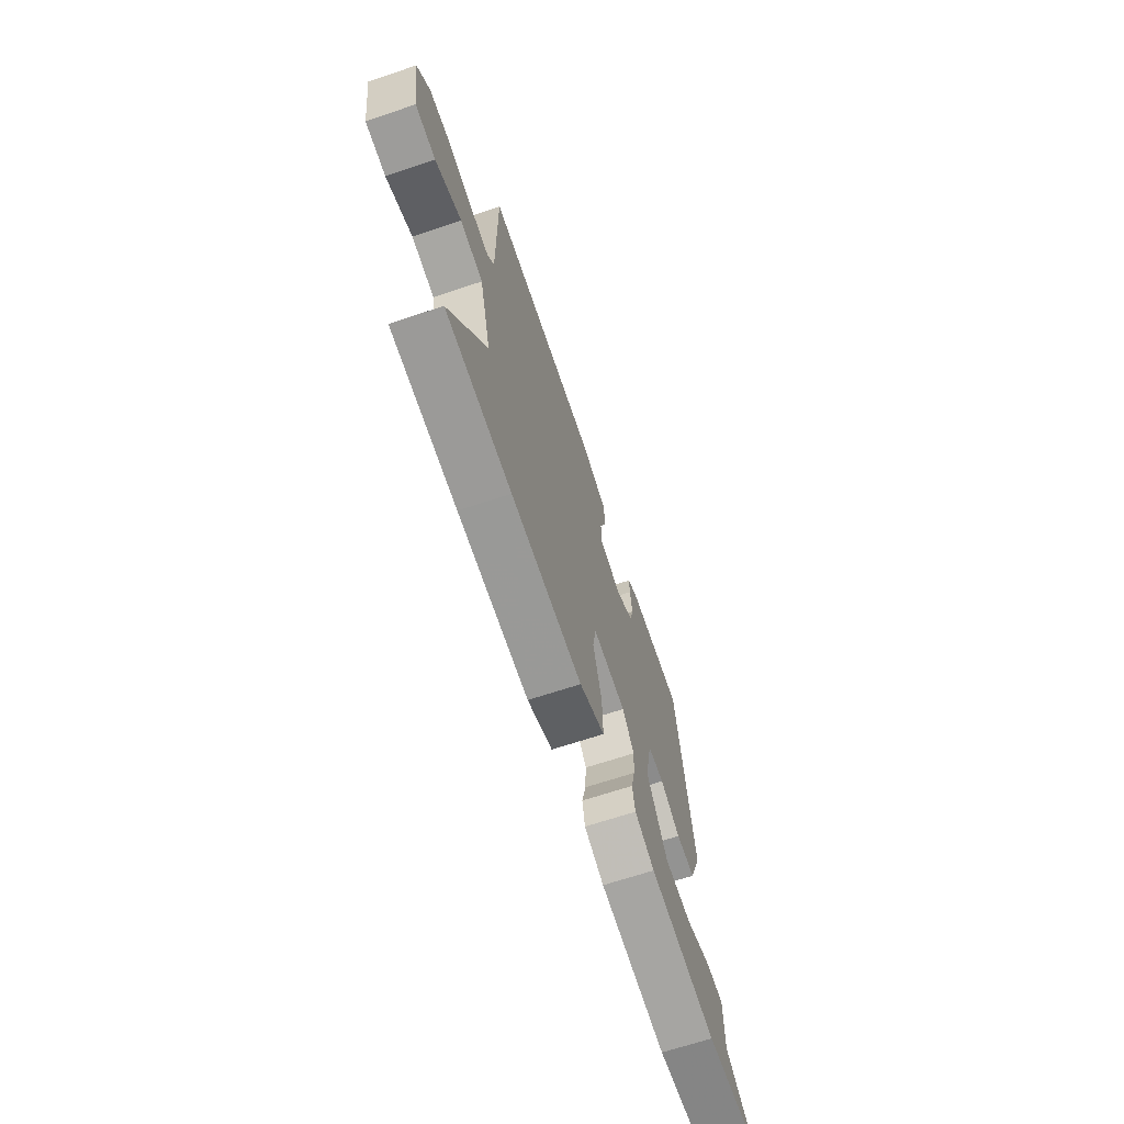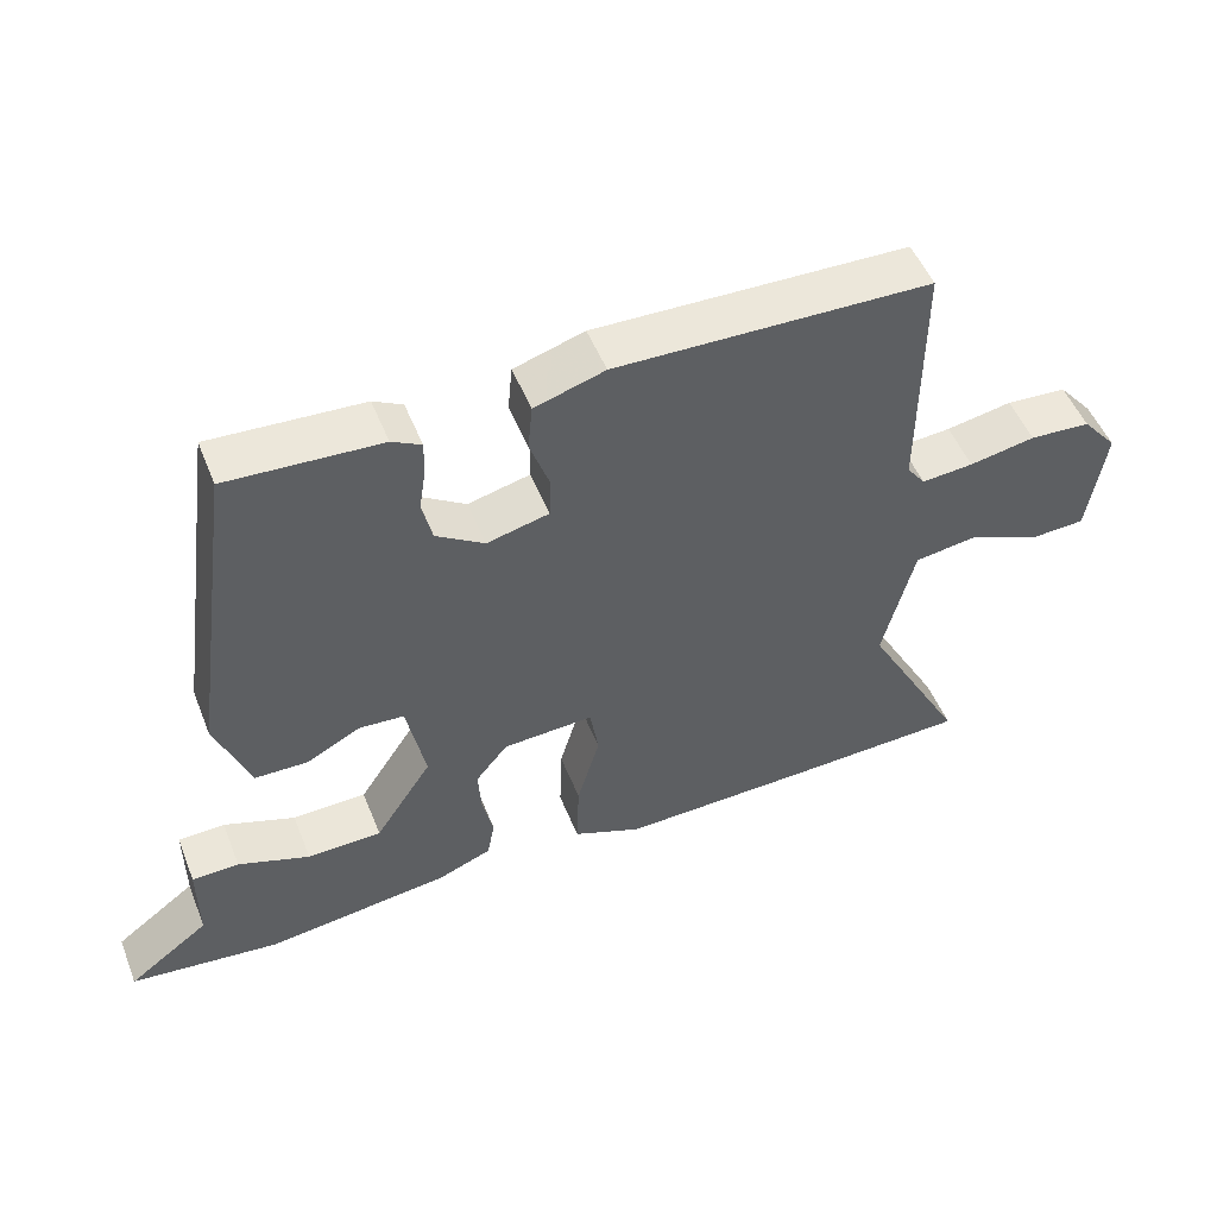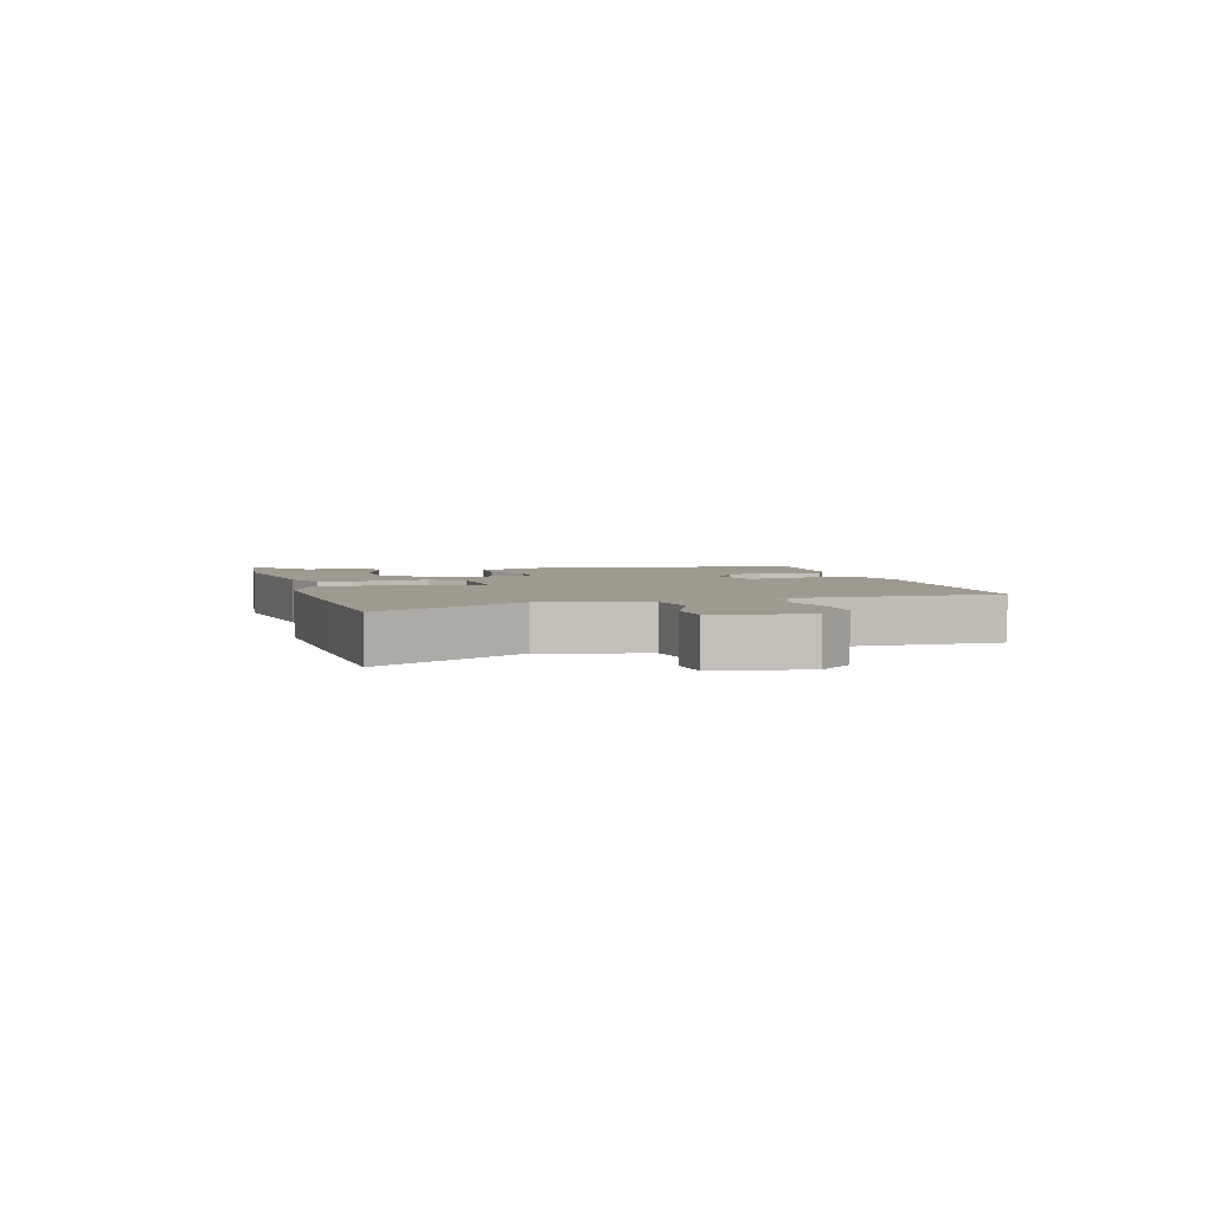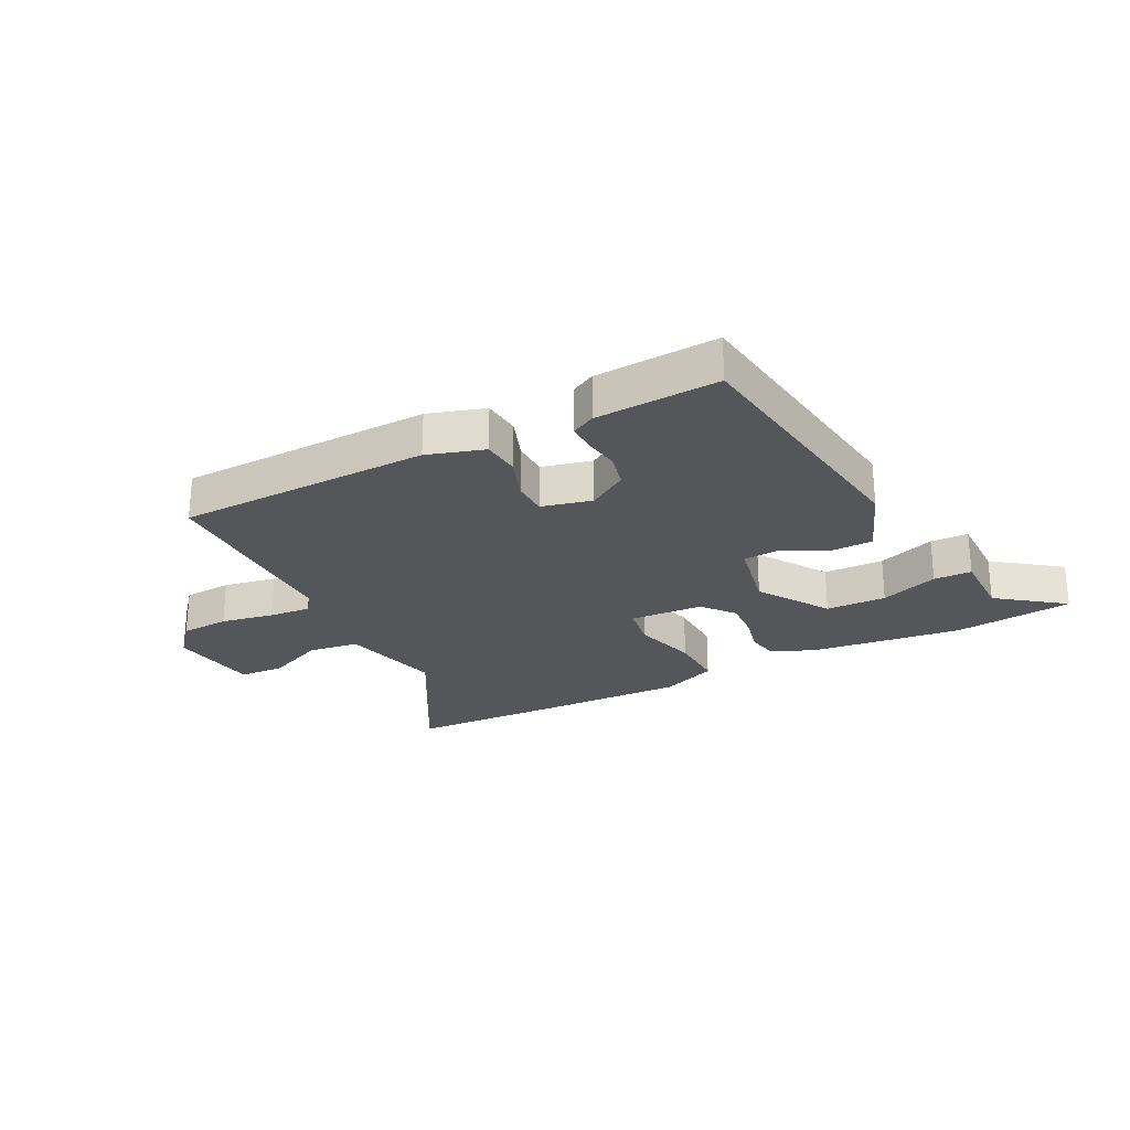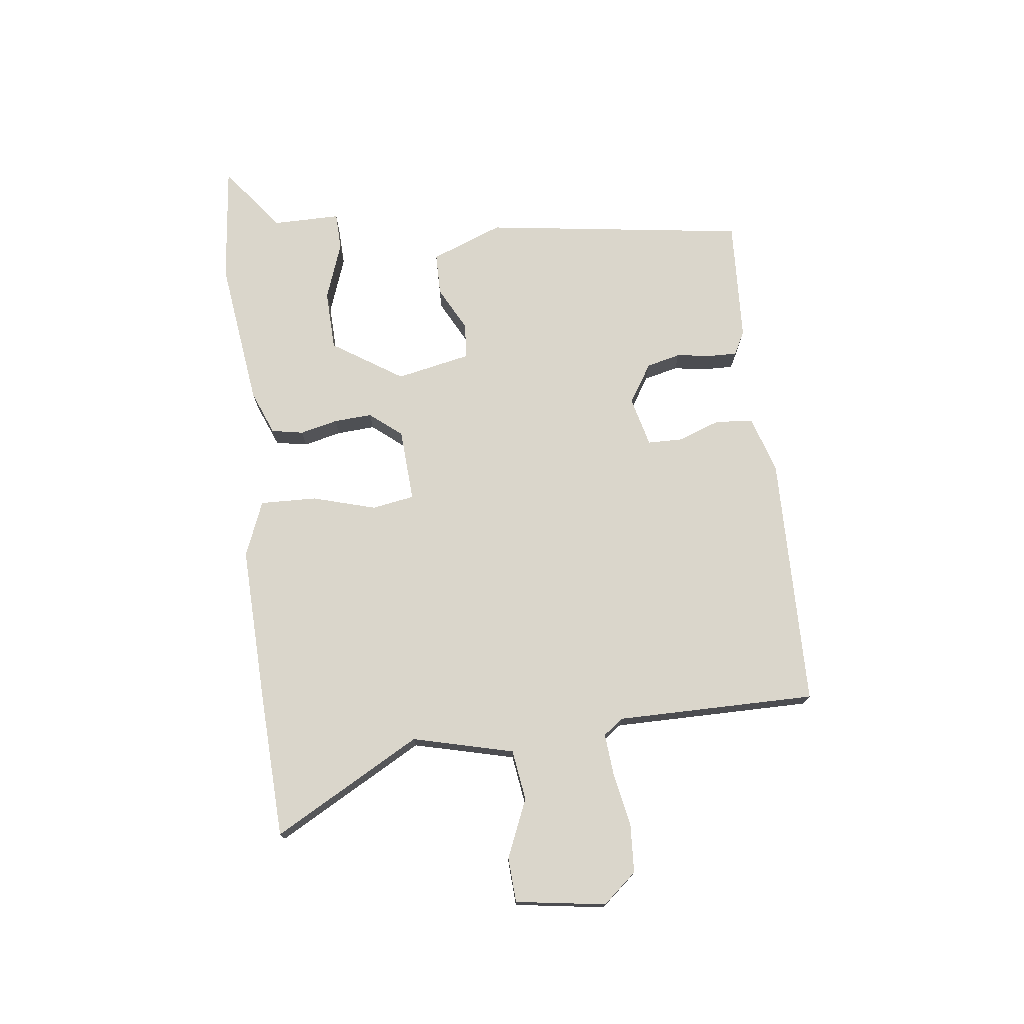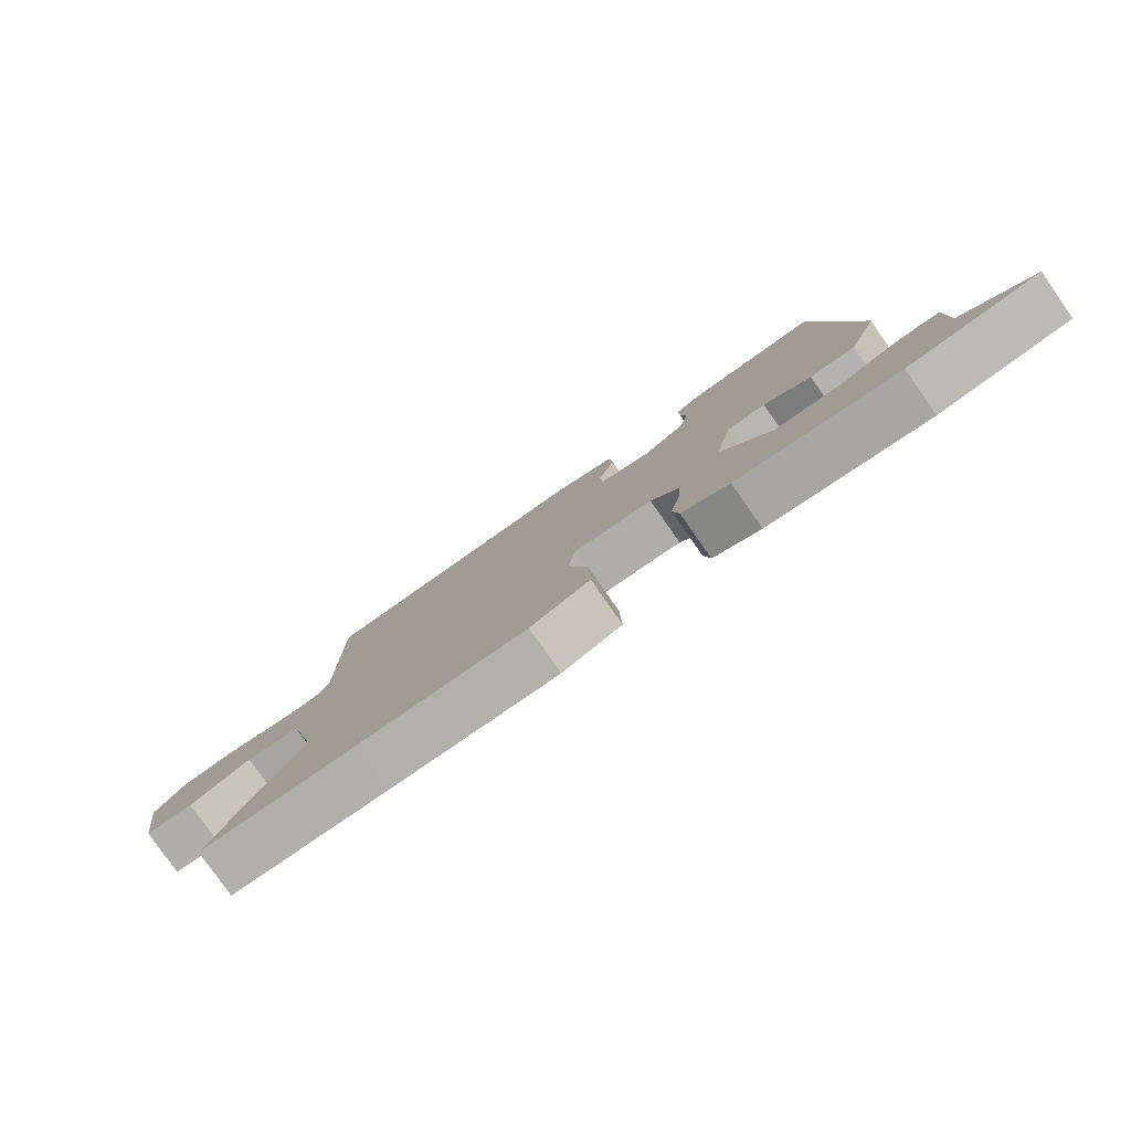
<metadata>
{"format":"obj","ext":"obj","renderer":"f3d","projection":"perspective","resolution":1024,"background":"white","views":[{"elev":-67.3,"azim":-71.5,"up":"+Z"},{"elev":50.8,"azim":158.6,"up":"+Z"},{"elev":3.7,"azim":-105.9,"up":"+Y"},{"elev":-25.8,"azim":27.1,"up":"+Y"},{"elev":73.8,"azim":-97.0,"up":"+Y"},{"elev":-79.7,"azim":35.0,"up":"+Z"}]}
</metadata>
<code>
v -0.377 0.07 -0.505
v -0.623 0.07 -0.495
v -0.485 0.07 -0.245
v -0.528 0.07 -0.074
v -0.614 0.07 -0.062
v -0.712 0.07 -0.104
v -0.788 0.07 -0.1
v -0.811 0.07 0.053
v -0.763 0.07 0.11
v -0.68 0.07 0.115
v -0.59 0.07 0.098
v -0.519 0.07 0.092
v -0.494 0.07 0.126
v -0.495 0.07 0.464
v -0.065 0.07 0.473
v 0.031 0.07 0.443
v 0.037 0.07 0.379
v 0.011 0.07 0.307
v 0.012 0.07 0.248
v 0.097 0.07 0.227
v 0.163 0.07 0.269
v 0.177 0.07 0.327
v 0.168 0.07 0.387
v 0.167 0.07 0.434
v 0.207 0.07 0.455
v 0.416 0.07 0.466
v 0.479 0.07 0.019
v 0.432 0.07 -0.103
v 0.36 0.07 -0.104
v 0.285 0.07 -0.065
v 0.224 0.07 -0.069
v 0.198 0.07 -0.196
v 0.276 0.07 -0.315
v 0.378 0.07 -0.318
v 0.476 0.07 -0.283
v 0.54 0.07 -0.285
v 0.54 0.07 -0.401
v 0.651 0.07 -0.484
v 0.448 0.07 -0.506
v 0.195 0.07 -0.474
v 0.12 0.07 -0.444
v 0.11 0.07 -0.39
v 0.125 0.07 -0.326
v 0.129 0.07 -0.261
v 0.085 0.07 -0.207
v -0.039 0.07 -0.2
v -0.051 0.07 -0.272
v -0.02 0.07 -0.379
v -0.017 0.07 -0.475
v -0.111 0.07 -0.513
v -0.377 0 -0.505
v -0.623 0 -0.495
v -0.485 0 -0.245
v -0.528 0 -0.074
v -0.614 0 -0.062
v -0.712 0 -0.104
v -0.788 0 -0.1
v -0.811 0 0.053
v -0.763 0 0.11
v -0.68 0 0.115
v -0.59 0 0.098
v -0.519 0 0.092
v -0.494 0 0.126
v -0.495 0 0.464
v -0.065 0 0.473
v 0.031 0 0.443
v 0.037 0 0.379
v 0.011 0 0.307
v 0.012 0 0.248
v 0.097 0 0.227
v 0.163 0 0.269
v 0.177 0 0.327
v 0.168 0 0.387
v 0.167 0 0.434
v 0.207 0 0.455
v 0.416 0 0.466
v 0.479 0 0.019
v 0.432 0 -0.103
v 0.36 0 -0.104
v 0.285 0 -0.065
v 0.224 0 -0.069
v 0.198 0 -0.196
v 0.276 0 -0.315
v 0.378 0 -0.318
v 0.476 0 -0.283
v 0.54 0 -0.285
v 0.54 0 -0.401
v 0.651 0 -0.484
v 0.448 0 -0.506
v 0.195 0 -0.474
v 0.12 0 -0.444
v 0.11 0 -0.39
v 0.125 0 -0.326
v 0.129 0 -0.261
v 0.085 0 -0.207
v -0.039 0 -0.2
v -0.051 0 -0.272
v -0.02 0 -0.379
v -0.017 0 -0.475
v -0.111 0 -0.513
f 47 48 49 50
f 46 47 50 1
f 40 41 42 43
f 40 43 44
f 37 38 39 40
f 34 35 36 37
f 33 34 37 40
f 32 33 40 44
f 27 28 29 30
f 27 30 31
f 26 27 31
f 25 26 31
f 22 23 24 25
f 22 25 31 32
f 15 16 17 18
f 13 14 15 18
f 12 13 18 19
f 8 9 10 11
f 8 11 12
f 5 6 7 8
f 4 5 8 12
f 3 4 12 19
f 46 1 2 3
f 22 32 44 45
f 21 22 45
f 20 21 45 46
f 3 19 20 46
f 100 99 98 97
f 51 100 97 96
f 93 92 91 90
f 94 93 90
f 90 89 88 87
f 87 86 85 84
f 90 87 84 83
f 94 90 83 82
f 80 79 78 77
f 81 80 77
f 81 77 76
f 81 76 75
f 75 74 73 72
f 82 81 75 72
f 68 67 66 65
f 68 65 64 63
f 69 68 63 62
f 61 60 59 58
f 62 61 58
f 58 57 56 55
f 62 58 55 54
f 69 62 54 53
f 53 52 51 96
f 95 94 82 72
f 95 72 71
f 96 95 71 70
f 96 70 69 53
f 1 51 52 2
f 2 52 53 3
f 3 53 54 4
f 4 54 55 5
f 5 55 56 6
f 6 56 57 7
f 7 57 58 8
f 8 58 59 9
f 9 59 60 10
f 10 60 61 11
f 11 61 62 12
f 12 62 63 13
f 13 63 64 14
f 14 64 65 15
f 15 65 66 16
f 16 66 67 17
f 17 67 68 18
f 18 68 69 19
f 19 69 70 20
f 20 70 71 21
f 21 71 72 22
f 22 72 73 23
f 23 73 74 24
f 24 74 75 25
f 25 75 76 26
f 26 76 77 27
f 27 77 78 28
f 28 78 79 29
f 29 79 80 30
f 30 80 81 31
f 31 81 82 32
f 32 82 83 33
f 33 83 84 34
f 34 84 85 35
f 35 85 86 36
f 36 86 87 37
f 37 87 88 38
f 38 88 89 39
f 39 89 90 40
f 40 90 91 41
f 41 91 92 42
f 42 92 93 43
f 43 93 94 44
f 44 94 95 45
f 45 95 96 46
f 46 96 97 47
f 47 97 98 48
f 48 98 99 49
f 49 99 100 50
f 50 100 51 1

</code>
